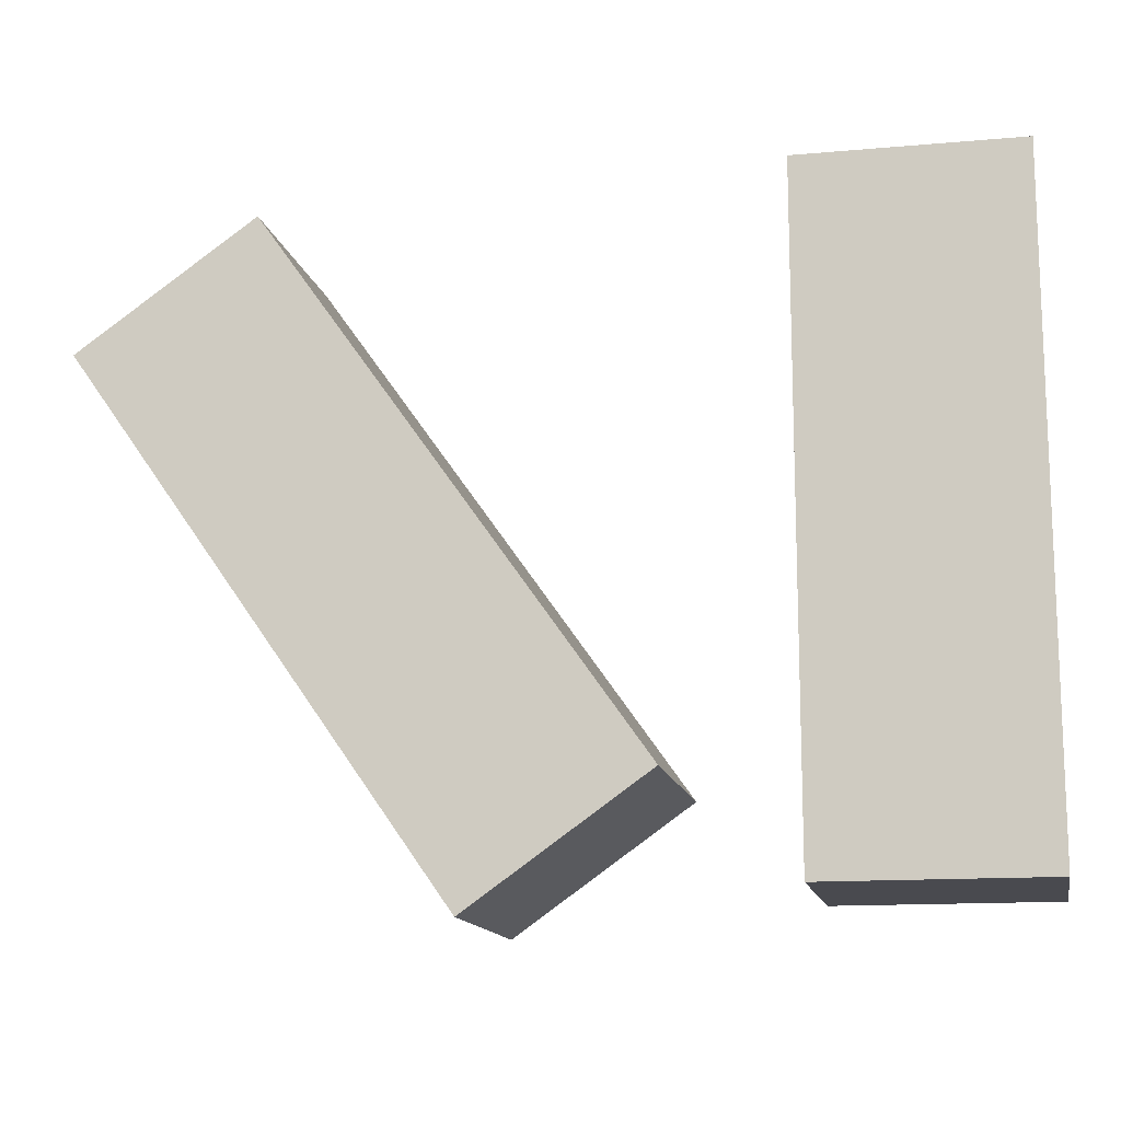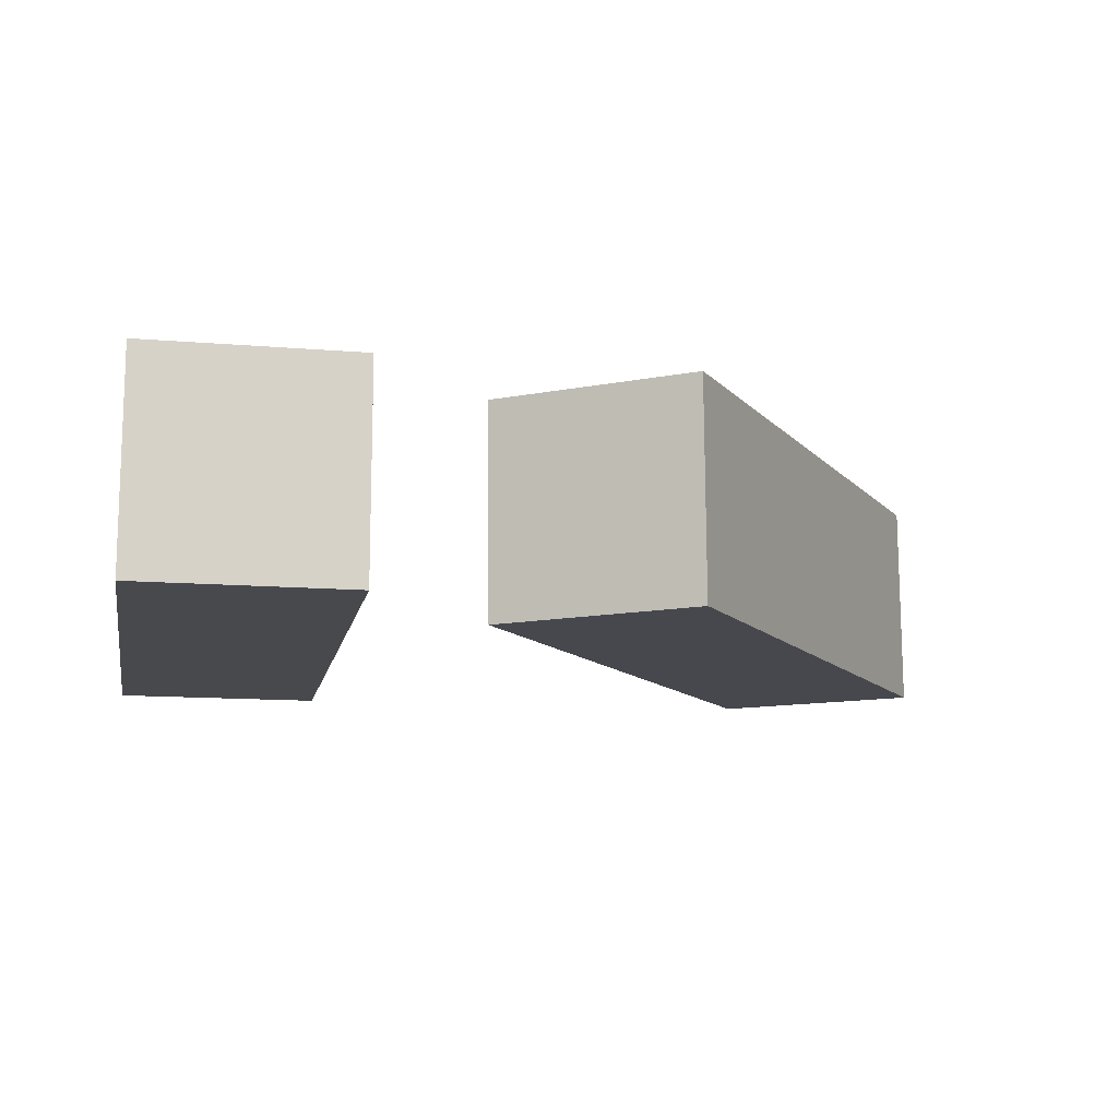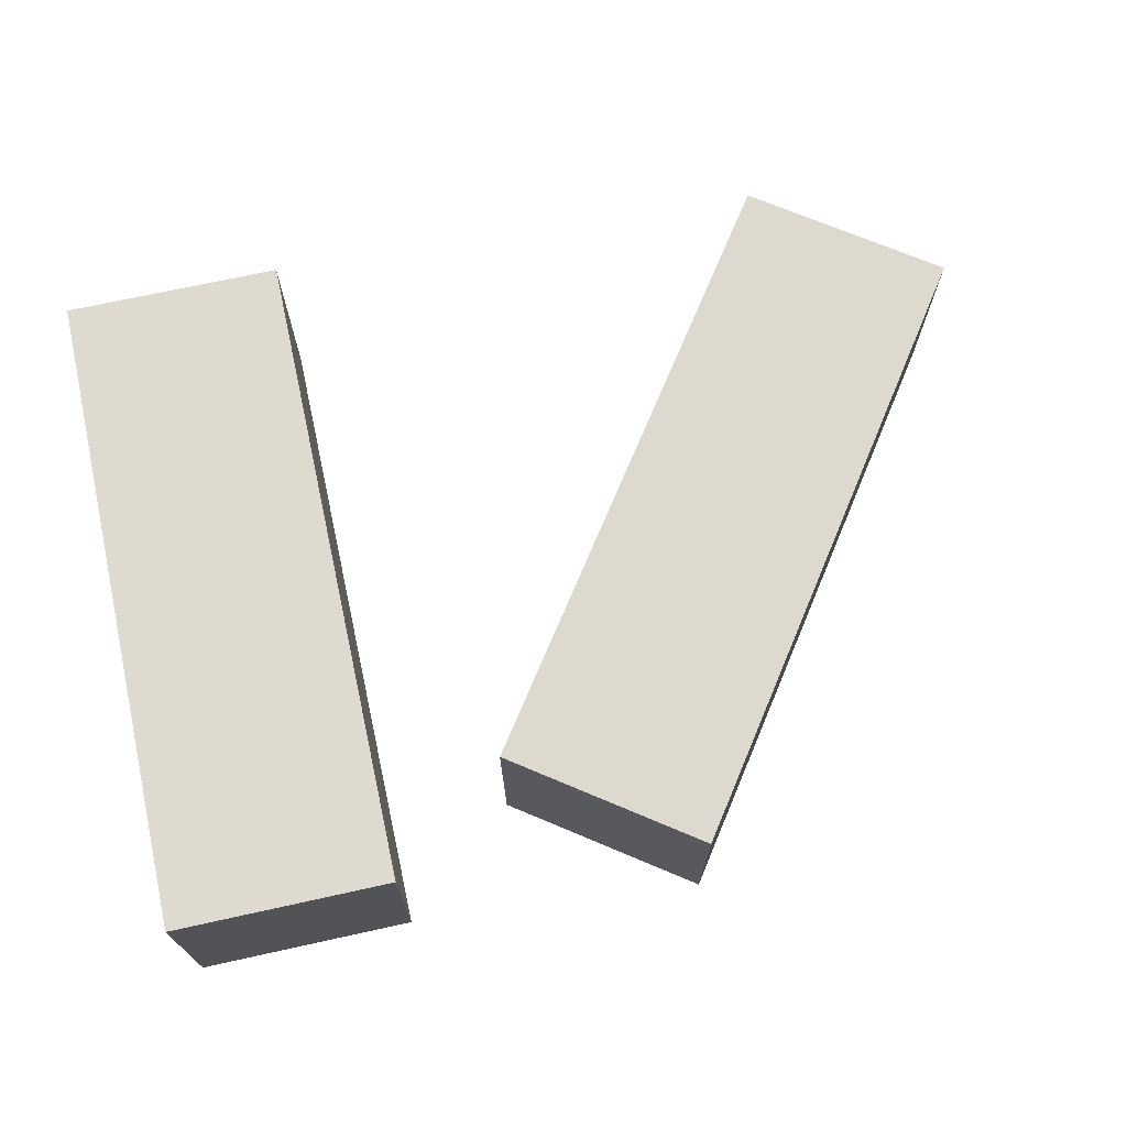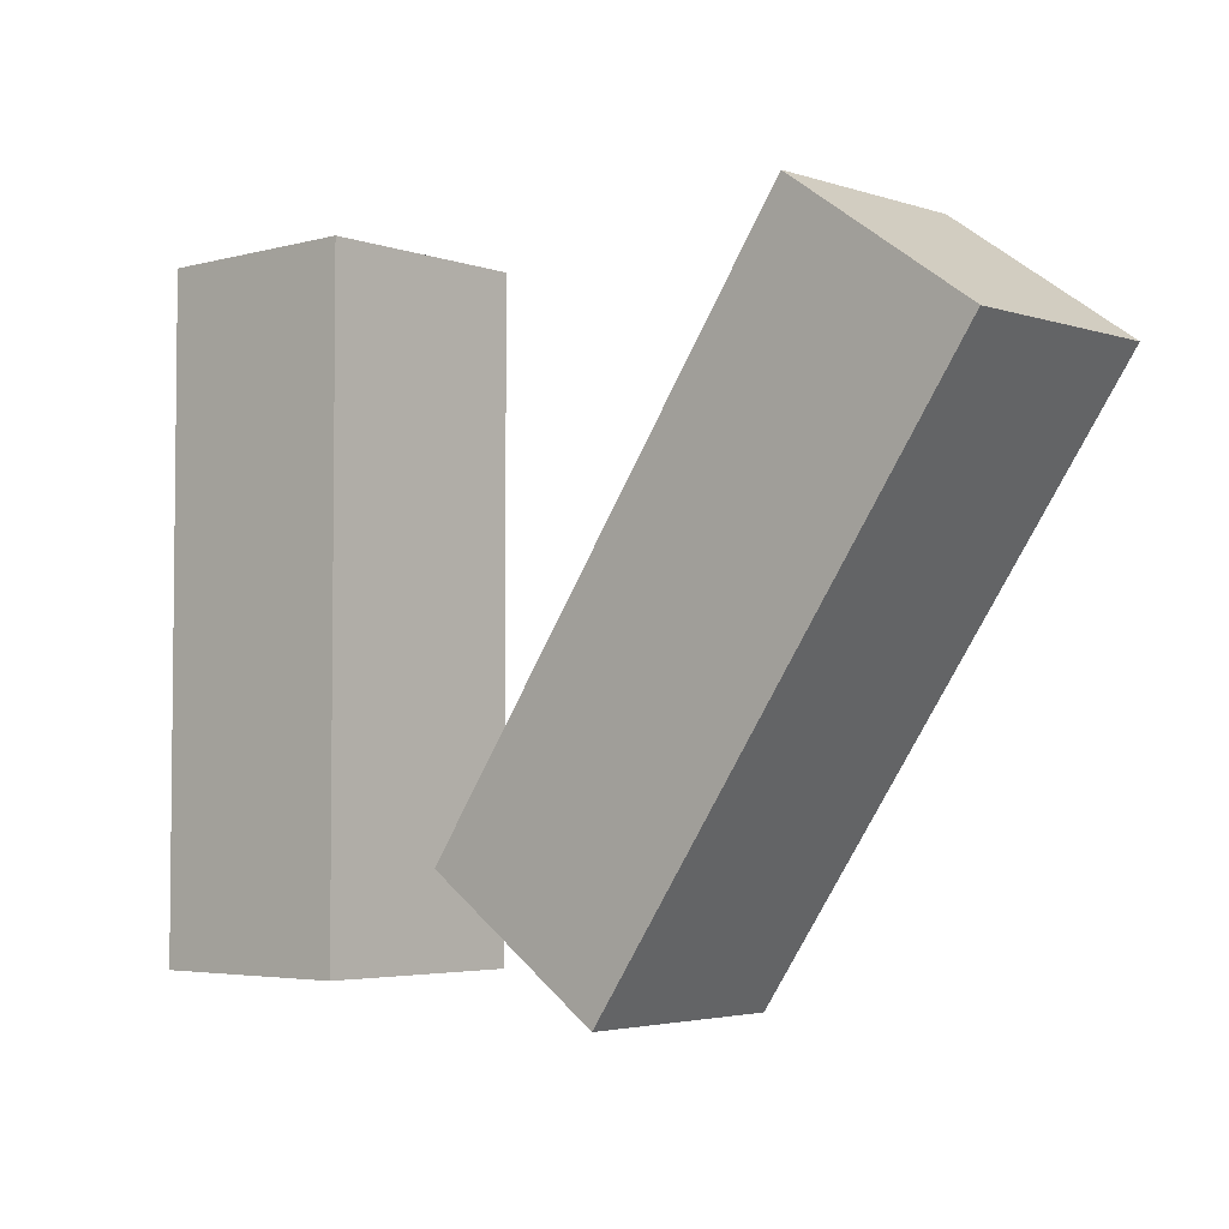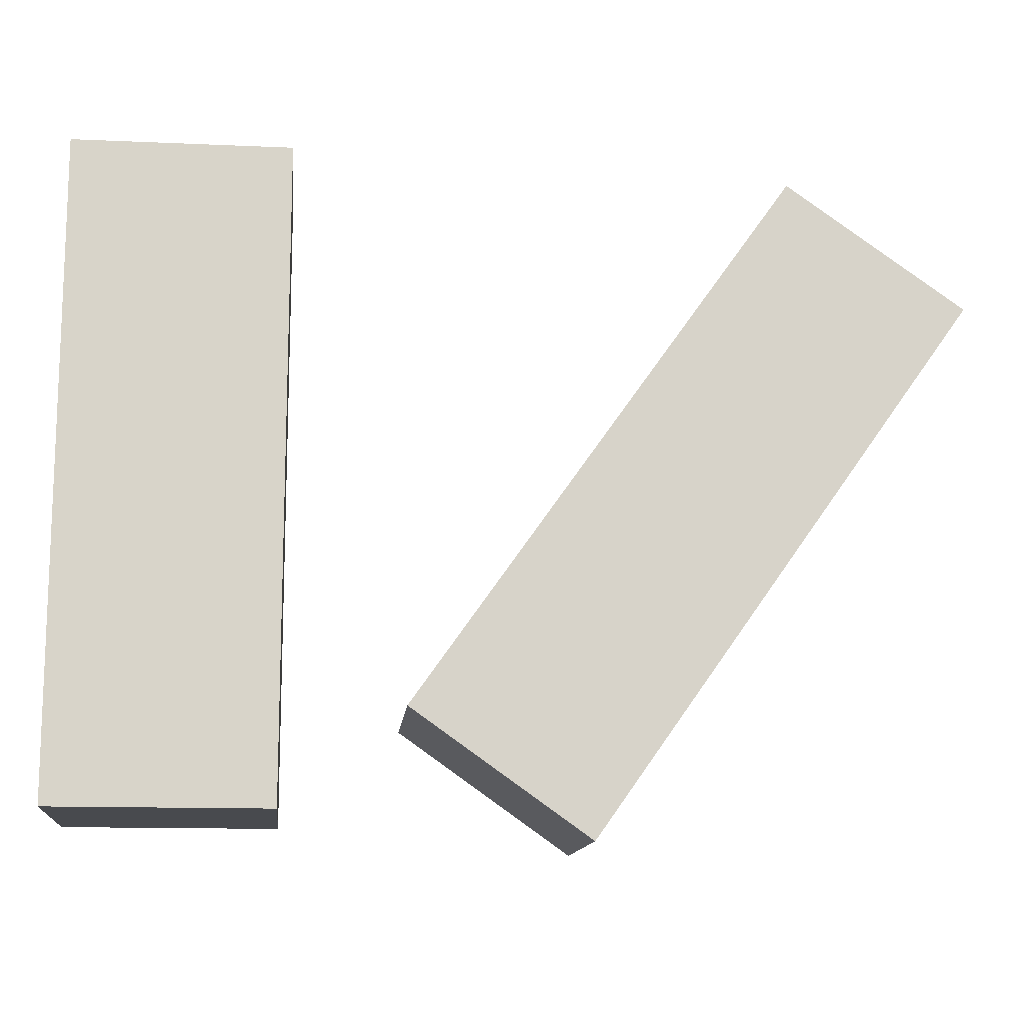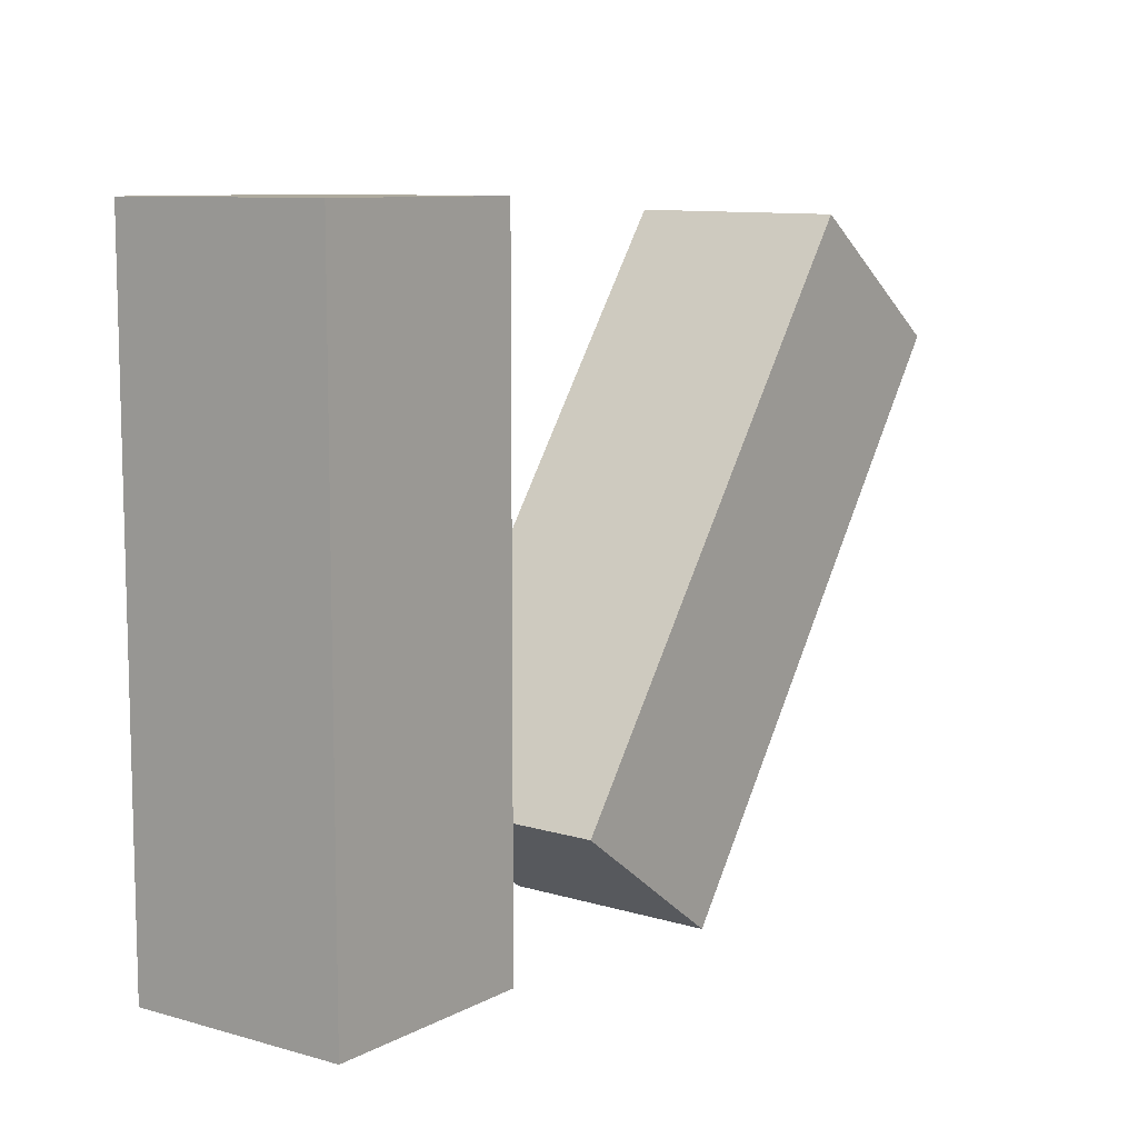
<metadata>
{"format":"obj","ext":"obj","renderer":"f3d","projection":"perspective","resolution":1024,"background":"white","views":[{"elev":-13.6,"azim":-168.7,"up":"+Y"},{"elev":-12.5,"azim":-10.9,"up":"+Z"},{"elev":70.7,"azim":-12.4,"up":"+Z"},{"elev":-4.0,"azim":41.4,"up":"+Y"},{"elev":-13.2,"azim":-5.7,"up":"+Y"},{"elev":9.3,"azim":-53.6,"up":"+Y"}]}
</metadata>
<code>
g Arms_Mesh
v -0.25 -0.625 -0.125
v 0 -0.625 -0.125
v 0 0.125 -0.125
v -0.25 0.125 -0.125
v -0.25 -0.625 0.125
v -0.25 0.125 0.125
v 0 0.125 0.125
v 0 -0.625 0.125
v -0.25 -0.625 -0.125
v -0.25 -0.625 0.125
v 0 -0.625 0.125
v 0 -0.625 -0.125
v 0 -0.625 -0.125
v 0 -0.625 0.125
v 0 0.125 0.125
v 0 0.125 -0.125
v 0 0.125 -0.125
v 0 0.125 0.125
v -0.25 0.125 0.125
v -0.25 0.125 -0.125
v -0.25 0.125 -0.125
v -0.25 0.125 0.125
v -0.25 -0.625 0.125
v -0.25 -0.625 -0.125
v 0.3419 -0.6559 0.1163
v 0.1378 -0.5115 0.1162
v 0.5711 0.1006 0.1268
v 0.7752 -0.04385 0.1269
v 0.344 -0.6531 -0.1337
v 0.7773 -0.04104 -0.1231
v 0.5733 0.1034 -0.1232
v 0.14 -0.5087 -0.1338
v 0.3419 -0.6559 0.1163
v 0.344 -0.6531 -0.1337
v 0.14 -0.5087 -0.1338
v 0.1378 -0.5115 0.1162
v 0.1378 -0.5115 0.1162
v 0.14 -0.5087 -0.1338
v 0.5733 0.1034 -0.1232
v 0.5711 0.1006 0.1268
v 0.5711 0.1006 0.1268
v 0.5733 0.1034 -0.1232
v 0.7773 -0.04104 -0.1231
v 0.7752 -0.04385 0.1269
v 0.7752 -0.04385 0.1269
v 0.7773 -0.04104 -0.1231
v 0.344 -0.6531 -0.1337
v 0.3419 -0.6559 0.1163
g Arms_Mesh_0
f -46 -47 -48
f -45 -46 -48
f -42 -43 -44
f -41 -42 -44
f -38 -39 -40
f -37 -38 -40
f -34 -35 -36
f -33 -34 -36
f -30 -31 -32
f -29 -30 -32
f -26 -27 -28
f -25 -26 -28
f -22 -23 -24
f -21 -22 -24
f -18 -19 -20
f -17 -18 -20
f -14 -15 -16
f -13 -14 -16
f -10 -11 -12
f -9 -10 -12
f -6 -7 -8
f -5 -6 -8
f -2 -3 -4
f -1 -2 -4

</code>
